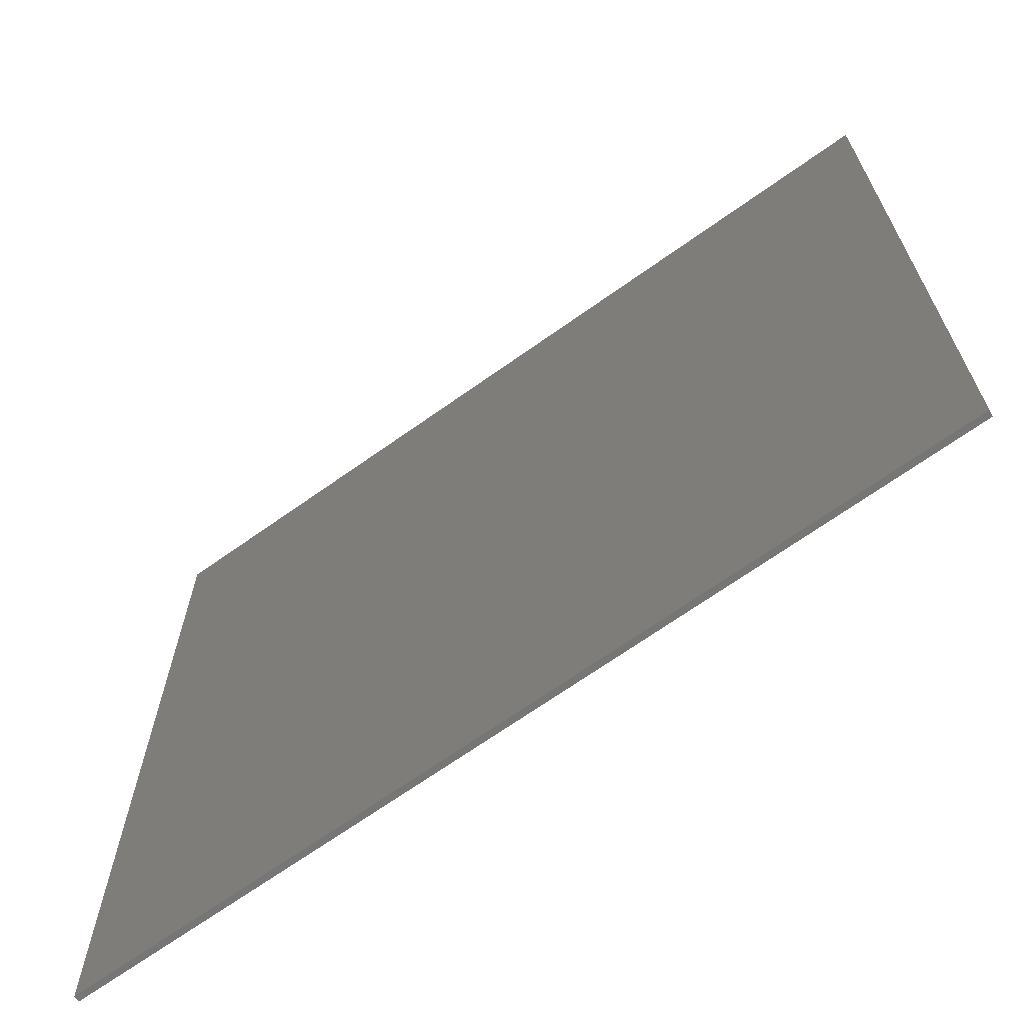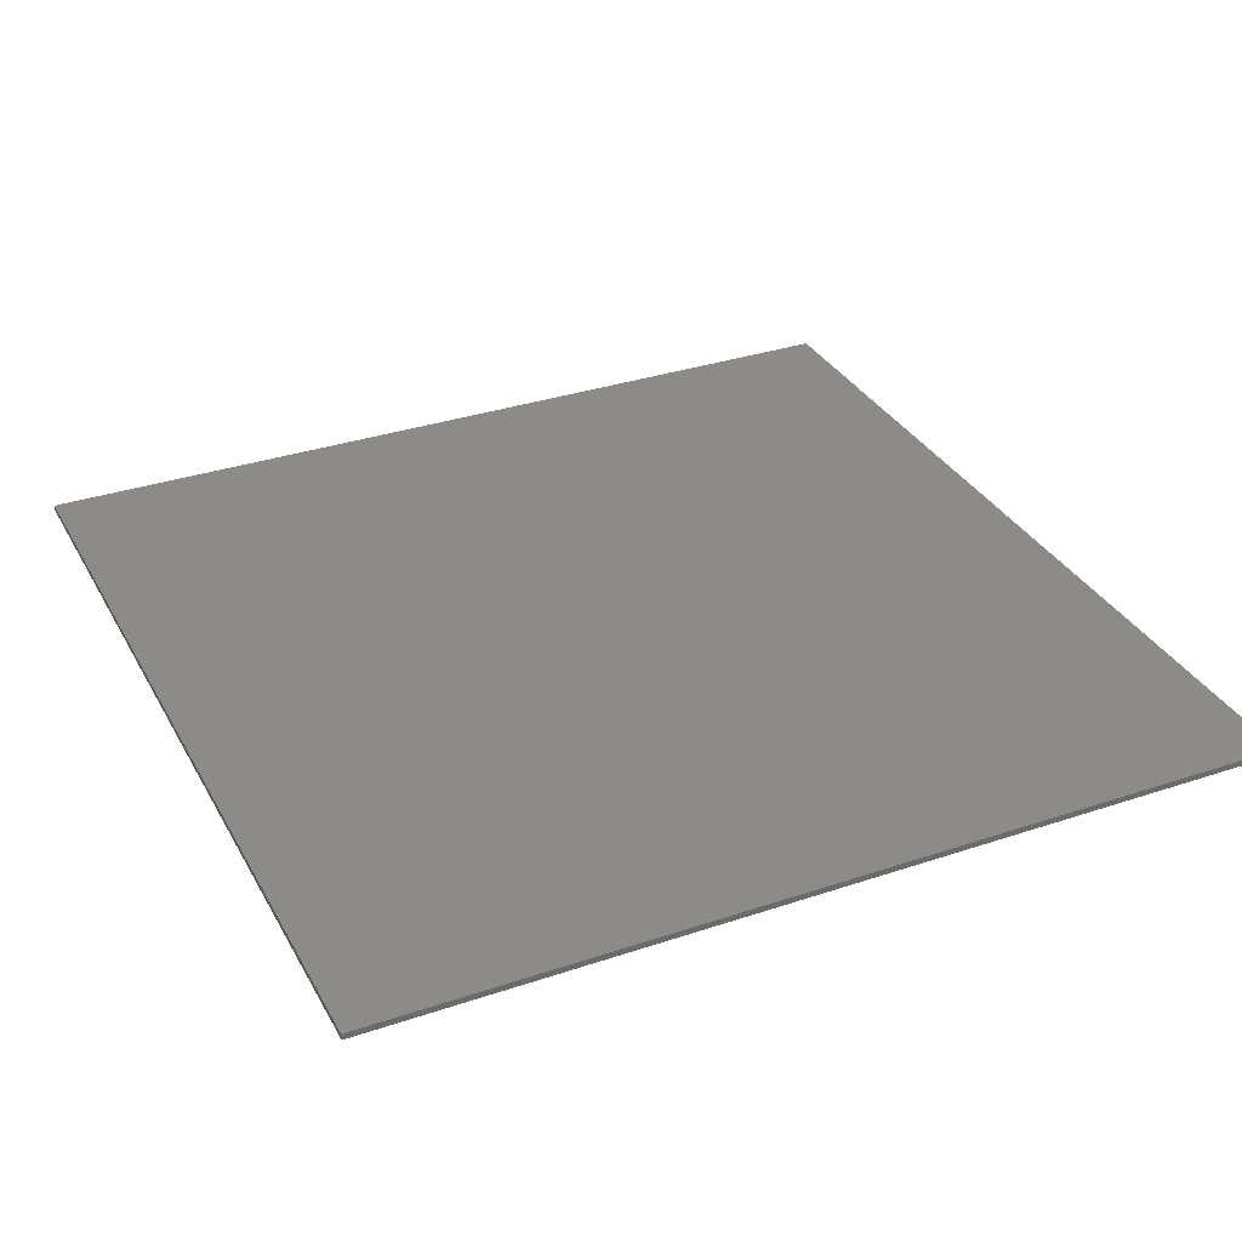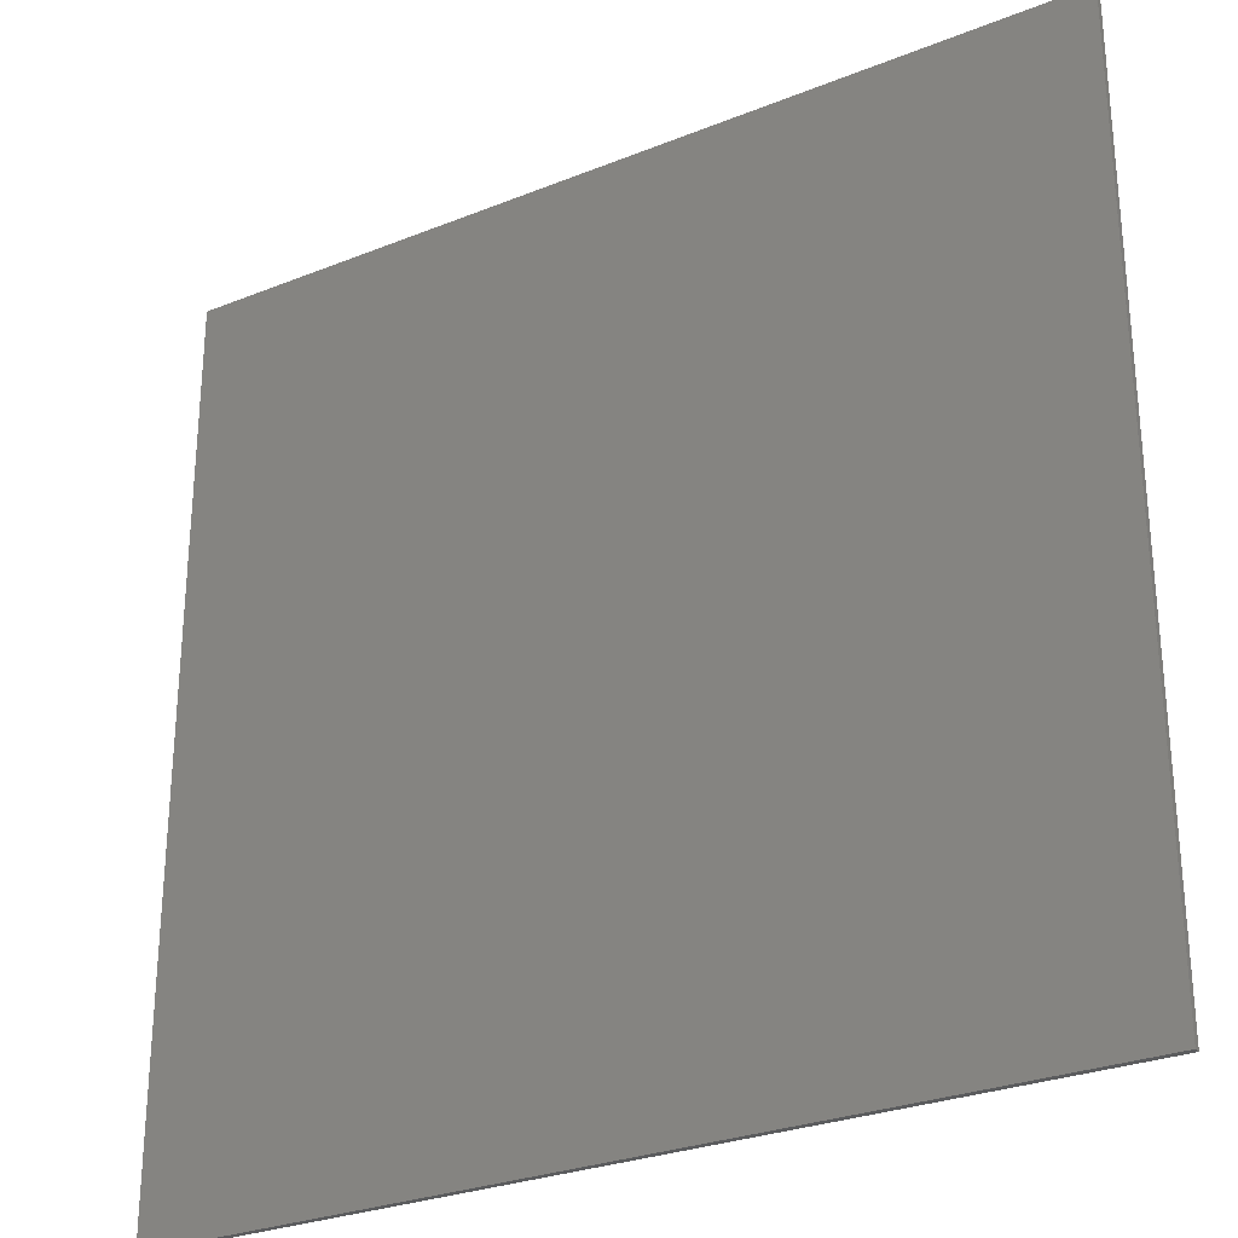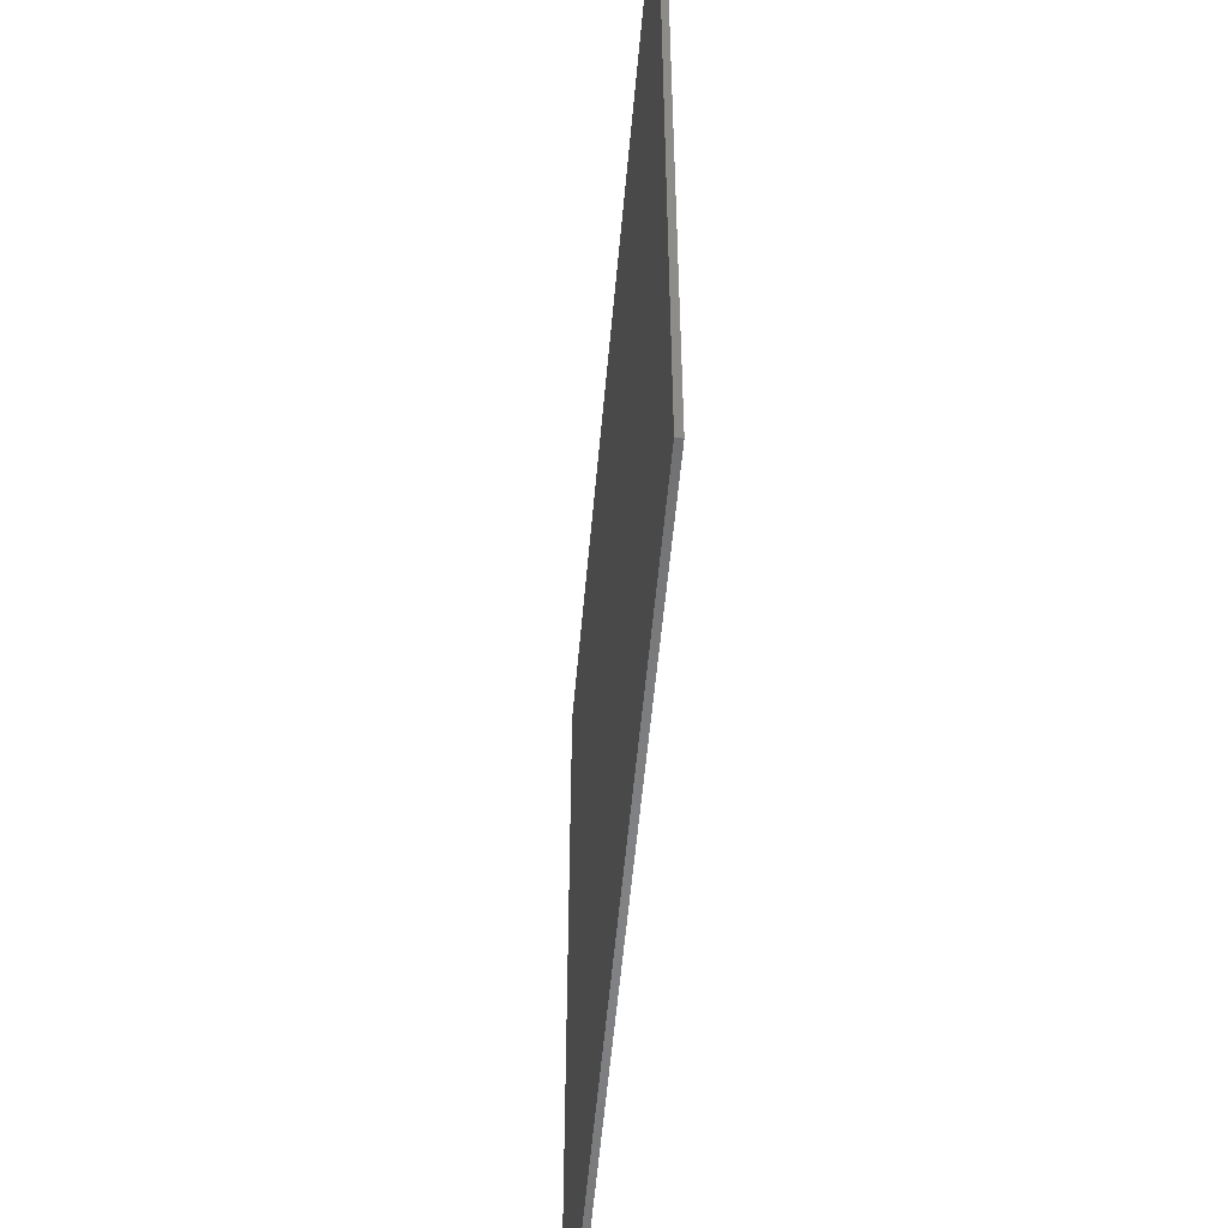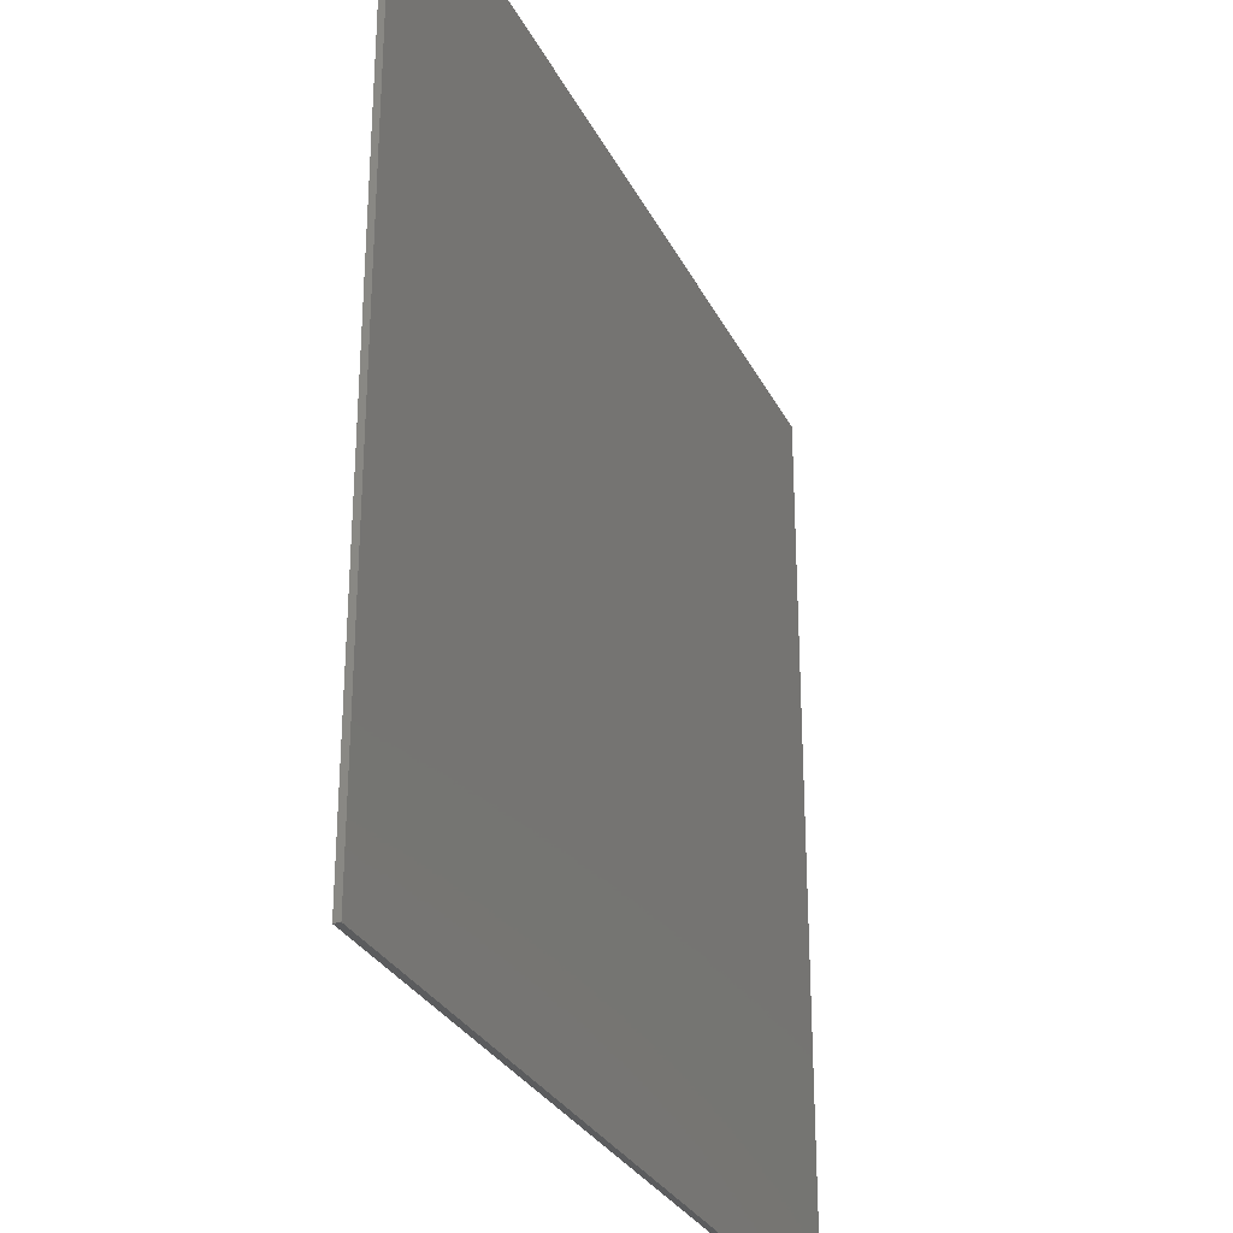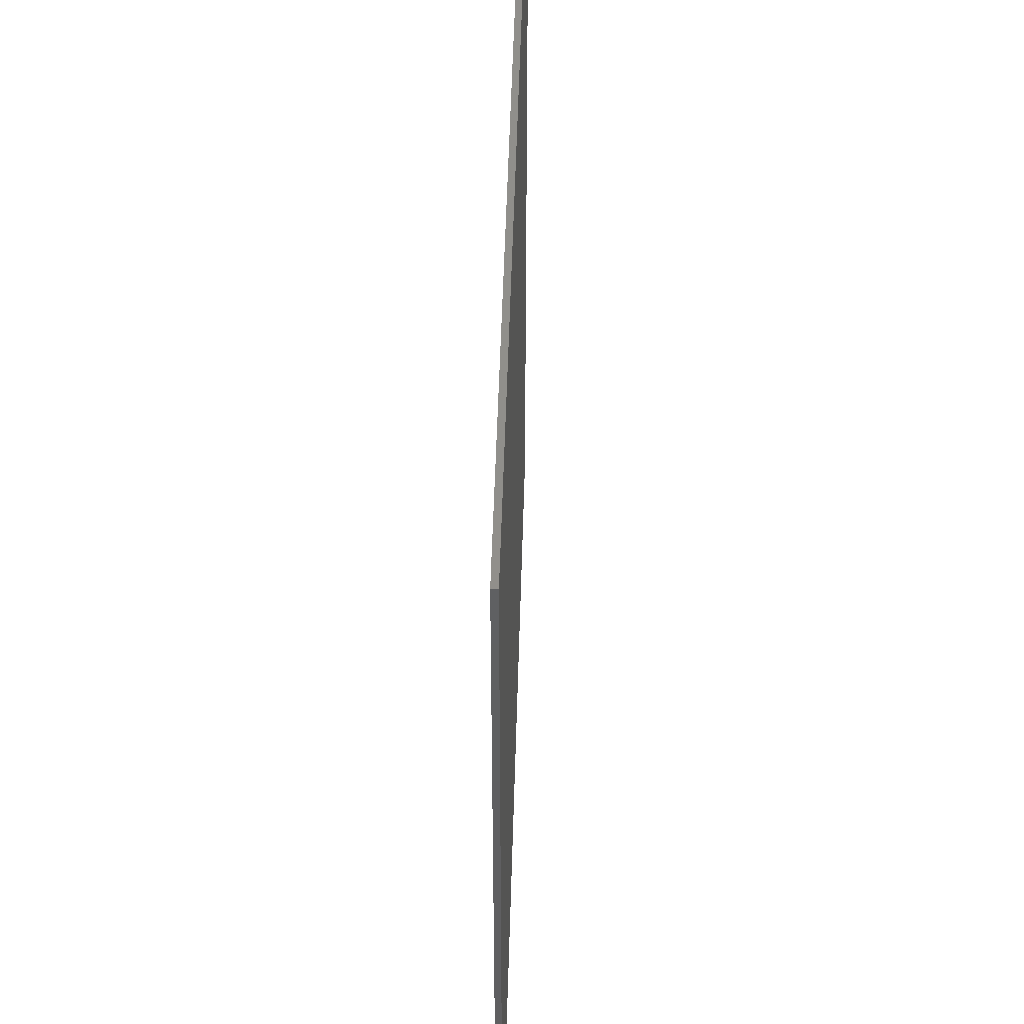
<metadata>
{"format":"stl","ext":"stl","renderer":"f3d","projection":"perspective","resolution":1024,"background":"white","views":[{"elev":-68.2,"azim":-144.5,"up":"+Z"},{"elev":33.0,"azim":-114.9,"up":"+Y"},{"elev":-28.1,"azim":31.4,"up":"+Z"},{"elev":-54.7,"azim":-95.0,"up":"+Z"},{"elev":-29.4,"azim":112.4,"up":"+Z"},{"elev":50.0,"azim":-88.4,"up":"+Z"}]}
</metadata>
<code>
# stl→obj: 189 verts, 374 faces
v 0.572 -0.01 0.572
v 0.48 -0.01 0.572
v 0.5152 -0.01 0.565
v 0.5451 -0.01 0.5451
v 0.565 -0.01 0.5152
v 0.572 -0.01 0.48
v 0.388 -0.01 0.572
v 0.388 -0.01 0.48
v 0.395 -0.01 0.5152
v 0.4149 -0.01 0.5451
v 0.4448 -0.01 0.565
v 0.388 -0.01 0.388
v 0.48 -0.01 0.388
v 0.4448 -0.01 0.395
v 0.4149 -0.01 0.4149
v 0.395 -0.01 0.4448
v 0.572 -0.01 0.388
v 0.565 -0.01 0.4448
v 0.5451 -0.01 0.4149
v 0.5152 -0.01 0.395
v 0.608 -0.01 0.608
v 0.64 -0.01 0.608
v 0.6376 -0.01 0.6202
v 0.6306 -0.01 0.6306
v 0.6202 -0.01 0.6376
v 0.608 -0.01 0.64
v 0.68 -0.01 0.68
v 0.608 -0.01 0.68
v 0.6356 -0.01 0.6745
v 0.6589 -0.01 0.6589
v 0.6745 -0.01 0.6356
v 0.68 -0.01 0.608
v -0.26 -0.01 0.68
v -0.26 -0.01 0.66
v -0.2585 -0.01 0.6677
v -0.2541 -0.01 0.6741
v -0.2477 -0.01 0.6785
v -0.24 -0.01 0.68
v -0.26 -0.01 0.64
v -0.24 -0.01 0.64
v -0.2477 -0.01 0.6415
v -0.2541 -0.01 0.6459
v -0.2585 -0.01 0.6523
v 0.64 -0.01 -0.18
v 0.66 -0.01 -0.18
v 0.6523 -0.01 -0.1785
v 0.6459 -0.01 -0.1741
v 0.6415 -0.01 -0.1677
v 0.64 -0.01 -0.16
v 0.68 -0.01 -0.18
v 0.68 -0.01 -0.16
v 0.6785 -0.01 -0.1677
v 0.6741 -0.01 -0.1741
v 0.6677 -0.01 -0.1785
v -0.42 -0.01 0.572
v -0.512 -0.01 0.572
v -0.4768 -0.01 0.565
v -0.4469 -0.01 0.5451
v -0.427 -0.01 0.5152
v -0.42 -0.01 0.48
v -0.604 -0.01 0.572
v -0.604 -0.01 0.48
v -0.597 -0.01 0.5152
v -0.5771 -0.01 0.5451
v -0.5472 -0.01 0.565
v -0.604 -0.01 0.388
v -0.512 -0.01 0.388
v -0.5472 -0.01 0.395
v -0.5771 -0.01 0.4149
v -0.597 -0.01 0.4448
v -0.42 -0.01 0.388
v -0.427 -0.01 0.4448
v -0.4469 -0.01 0.4149
v -0.4768 -0.01 0.395
v 0.56 -0.01 -0.368
v 0.468 -0.01 -0.368
v 0.5032 -0.01 -0.375
v 0.5331 -0.01 -0.3949
v 0.553 -0.01 -0.4248
v 0.56 -0.01 -0.46
v 0.376 -0.01 -0.368
v 0.376 -0.01 -0.46
v 0.383 -0.01 -0.4248
v 0.4029 -0.01 -0.3949
v 0.4328 -0.01 -0.375
v 0.376 -0.01 -0.552
v 0.468 -0.01 -0.552
v 0.4328 -0.01 -0.545
v 0.4029 -0.01 -0.5251
v 0.383 -0.01 -0.4952
v 0.56 -0.01 -0.552
v 0.553 -0.01 -0.4952
v 0.5331 -0.01 -0.5251
v 0.5032 -0.01 -0.545
v -0.396 -0.01 -0.368
v -0.488 -0.01 -0.368
v -0.4528 -0.01 -0.375
v -0.4229 -0.01 -0.3949
v -0.403 -0.01 -0.4248
v -0.396 -0.01 -0.46
v -0.58 -0.01 -0.368
v -0.58 -0.01 -0.46
v -0.573 -0.01 -0.4248
v -0.5531 -0.01 -0.3949
v -0.5232 -0.01 -0.375
v -0.58 -0.01 -0.552
v -0.488 -0.01 -0.552
v -0.5232 -0.01 -0.545
v -0.5531 -0.01 -0.5251
v -0.573 -0.01 -0.4952
v -0.396 -0.01 -0.552
v -0.403 -0.01 -0.4952
v -0.4229 -0.01 -0.5251
v -0.4528 -0.01 -0.545
v 0.72 -0.01 0.72
v -0.72 -0.01 0.72
v 0.72 -0.01 -0.72
v -0.72 -0.01 -0.72
v 0.48 -0.01 0.408
v 0.5076 -0.01 0.4135
v 0.5225 -0.01 0.4244
v -0.512 -0.01 0.408
v -0.4844 -0.01 0.4135
v -0.4695 -0.01 0.4244
v 0.468 -0.01 -0.532
v 0.4956 -0.01 -0.5265
v 0.5105 -0.01 -0.5156
v -0.488 -0.01 -0.532
v -0.4604 -0.01 -0.5265
v -0.4455 -0.01 -0.5156
v 0.72 0 0.72
v 0.72 0 -0.72
v -0.72 0 -0.72
v -0.72 0 0.72
v 0.4284 -0.01 0.5185
v 0.42 -0.01 0.516
v 0.4135 -0.01 0.5076
v 0.408 -0.01 0.48
v 0.456 -0.01 0.524
v 0.4836 -0.01 0.5185
v 0.4135 -0.01 0.4524
v 0.5069 -0.01 0.5029
v 0.4291 -0.01 0.4291
v 0.5225 -0.01 0.4796
v 0.4524 -0.01 0.4135
v 0.528 -0.01 0.452
v -0.5636 -0.01 0.5185
v -0.572 -0.01 0.516
v -0.5785 -0.01 0.5076
v -0.584 -0.01 0.48
v -0.536 -0.01 0.524
v -0.5084 -0.01 0.5185
v -0.5785 -0.01 0.4524
v -0.4851 -0.01 0.5029
v -0.5629 -0.01 0.4291
v -0.4695 -0.01 0.4796
v -0.5396 -0.01 0.4135
v -0.464 -0.01 0.452
v 0.4164 -0.01 -0.4215
v 0.408 -0.01 -0.424
v 0.4015 -0.01 -0.4324
v 0.396 -0.01 -0.46
v 0.444 -0.01 -0.416
v 0.4716 -0.01 -0.4215
v 0.4015 -0.01 -0.4876
v 0.4949 -0.01 -0.4371
v 0.4171 -0.01 -0.5109
v 0.5105 -0.01 -0.4604
v 0.4404 -0.01 -0.5265
v 0.516 -0.01 -0.488
v -0.5396 -0.01 -0.4215
v -0.548 -0.01 -0.424
v -0.5545 -0.01 -0.4324
v -0.56 -0.01 -0.46
v -0.512 -0.01 -0.416
v -0.4844 -0.01 -0.4215
v -0.5545 -0.01 -0.4876
v -0.4611 -0.01 -0.4371
v -0.5389 -0.01 -0.5109
v -0.4455 -0.01 -0.4604
v -0.5156 -0.01 -0.5265
v -0.44 -0.01 -0.488
v -0.24 -0.01 0.66
v 0.66 -0.01 -0.16
v 0.656 -0.01 0.608
v 0.6523 -0.01 0.6264
v 0.6419 -0.01 0.6419
v 0.6264 -0.01 0.6523
v 0.608 -0.01 0.656
f 1 2 3
f 1 3 4
f 1 4 5
f 1 5 6
f 7 8 9
f 7 9 10
f 7 10 11
f 7 11 2
f 12 13 14
f 12 14 15
f 12 15 16
f 12 16 8
f 17 6 18
f 17 18 19
f 17 19 20
f 17 20 13
f 21 22 23
f 21 23 24
f 21 24 25
f 21 25 26
f 27 28 29
f 27 29 30
f 27 30 31
f 27 31 32
f 33 34 35
f 33 35 36
f 33 36 37
f 33 37 38
f 39 40 41
f 39 41 42
f 39 42 43
f 39 43 34
f 44 45 46
f 44 46 47
f 44 47 48
f 44 48 49
f 50 51 52
f 50 52 53
f 50 53 54
f 50 54 45
f 55 56 57
f 55 57 58
f 55 58 59
f 55 59 60
f 61 62 63
f 61 63 64
f 61 64 65
f 61 65 56
f 66 67 68
f 66 68 69
f 66 69 70
f 66 70 62
f 71 60 72
f 71 72 73
f 71 73 74
f 71 74 67
f 75 76 77
f 75 77 78
f 75 78 79
f 75 79 80
f 81 82 83
f 81 83 84
f 81 84 85
f 81 85 76
f 86 87 88
f 86 88 89
f 86 89 90
f 86 90 82
f 91 80 92
f 91 92 93
f 91 93 94
f 91 94 87
f 95 96 97
f 95 97 98
f 95 98 99
f 95 99 100
f 101 102 103
f 101 103 104
f 101 104 105
f 101 105 96
f 106 107 108
f 106 108 109
f 106 109 110
f 106 110 102
f 111 100 112
f 111 112 113
f 111 113 114
f 111 114 107
f 28 27 115
f 33 38 116
f 34 33 116
f 56 55 116
f 61 56 116
f 62 61 116
f 27 32 115
f 50 117 51
f 80 117 75
f 91 117 80
f 87 117 91
f 86 117 87
f 100 86 82
f 106 118 107
f 118 106 102
f 66 101 67
f 119 120 121
f 122 123 124
f 125 126 127
f 128 129 130
f 131 132 133
f 131 133 134
f 116 115 131
f 116 131 134
f 118 116 134
f 118 134 133
f 117 118 133
f 117 133 132
f 115 117 132
f 115 132 131
f 38 28 115
f 38 115 116
f 39 34 116
f 39 116 55
f 66 62 116
f 66 116 118
f 40 39 55
f 40 55 60
f 7 40 60
f 7 60 8
f 8 60 71
f 8 71 12
f 26 40 7
f 26 7 2
f 21 26 2
f 21 2 1
f 22 21 1
f 22 1 6
f 22 6 17
f 22 17 49
f 115 32 51
f 115 51 117
f 50 45 75
f 50 75 117
f 111 117 86
f 111 86 100
f 75 45 44
f 75 44 76
f 76 44 49
f 76 49 81
f 100 82 81
f 100 81 95
f 118 117 111
f 118 111 107
f 118 102 101
f 118 101 66
f 81 49 17
f 81 17 13
f 95 81 13
f 95 13 12
f 95 12 71
f 95 71 96
f 96 71 67
f 96 67 101
f 135 136 137
f 135 137 138
f 139 135 138
f 139 138 140
f 140 138 141
f 140 141 142
f 142 141 143
f 142 143 144
f 144 143 145
f 144 145 146
f 146 145 119
f 146 119 121
f 147 148 149
f 147 149 150
f 151 147 150
f 151 150 152
f 152 150 153
f 152 153 154
f 154 153 155
f 154 155 156
f 156 155 157
f 156 157 158
f 158 157 122
f 158 122 124
f 159 160 161
f 159 161 162
f 163 159 162
f 163 162 164
f 164 162 165
f 164 165 166
f 166 165 167
f 166 167 168
f 168 167 169
f 168 169 170
f 170 169 125
f 170 125 127
f 171 172 173
f 171 173 174
f 175 171 174
f 175 174 176
f 176 174 177
f 176 177 178
f 178 177 179
f 178 179 180
f 180 179 181
f 180 181 182
f 182 181 128
f 182 128 130
f 183 38 37
f 183 37 36
f 183 36 35
f 183 35 34
f 183 34 43
f 183 43 42
f 183 42 41
f 183 41 40
f 184 49 48
f 184 48 47
f 184 47 46
f 184 46 45
f 184 45 54
f 184 54 53
f 184 53 52
f 184 52 51
f 135 10 136
f 147 64 148
f 159 84 160
f 171 104 172
f 185 32 31
f 185 31 186
f 186 31 30
f 186 30 187
f 187 30 29
f 187 29 188
f 188 29 28
f 188 28 189
f 22 185 186
f 22 186 23
f 23 186 187
f 23 187 24
f 24 187 188
f 24 188 25
f 25 188 189
f 25 189 26
f 28 38 183
f 28 183 189
f 189 183 40
f 189 40 26
f 22 49 184
f 22 184 185
f 32 185 184
f 32 184 51
f 10 135 139
f 10 139 11
f 11 139 140
f 11 140 2
f 2 140 142
f 2 142 3
f 3 142 144
f 3 144 4
f 5 4 144
f 5 144 6
f 6 144 146
f 6 146 18
f 18 146 121
f 18 121 19
f 19 121 120
f 19 120 20
f 20 120 119
f 20 119 13
f 13 119 145
f 13 145 14
f 14 145 143
f 14 143 15
f 15 143 141
f 15 141 16
f 16 141 138
f 16 138 8
f 8 138 137
f 8 137 9
f 9 137 136
f 9 136 10
f 64 147 151
f 64 151 65
f 65 151 152
f 65 152 56
f 56 152 154
f 56 154 57
f 57 154 156
f 57 156 58
f 59 58 156
f 59 156 60
f 60 156 158
f 60 158 72
f 72 158 124
f 72 124 73
f 73 124 123
f 73 123 74
f 74 123 122
f 74 122 67
f 67 122 157
f 67 157 68
f 68 157 155
f 68 155 69
f 69 155 153
f 69 153 70
f 70 153 150
f 70 150 62
f 62 150 149
f 62 149 63
f 63 149 148
f 63 148 64
f 84 159 163
f 84 163 85
f 85 163 164
f 85 164 76
f 76 164 166
f 76 166 77
f 77 166 168
f 77 168 78
f 79 78 168
f 79 168 80
f 80 168 170
f 80 170 92
f 92 170 127
f 92 127 93
f 93 127 126
f 93 126 94
f 94 126 125
f 94 125 87
f 87 125 169
f 87 169 88
f 88 169 167
f 88 167 89
f 89 167 165
f 89 165 90
f 90 165 162
f 90 162 82
f 82 162 161
f 82 161 83
f 83 161 160
f 83 160 84
f 104 171 175
f 104 175 105
f 105 175 176
f 105 176 96
f 96 176 178
f 96 178 97
f 97 178 180
f 97 180 98
f 99 98 180
f 99 180 100
f 100 180 182
f 100 182 112
f 112 182 130
f 112 130 113
f 113 130 129
f 113 129 114
f 114 129 128
f 114 128 107
f 107 128 181
f 107 181 108
f 108 181 179
f 108 179 109
f 109 179 177
f 109 177 110
f 110 177 174
f 110 174 102
f 102 174 173
f 102 173 103
f 103 173 172
f 103 172 104

</code>
